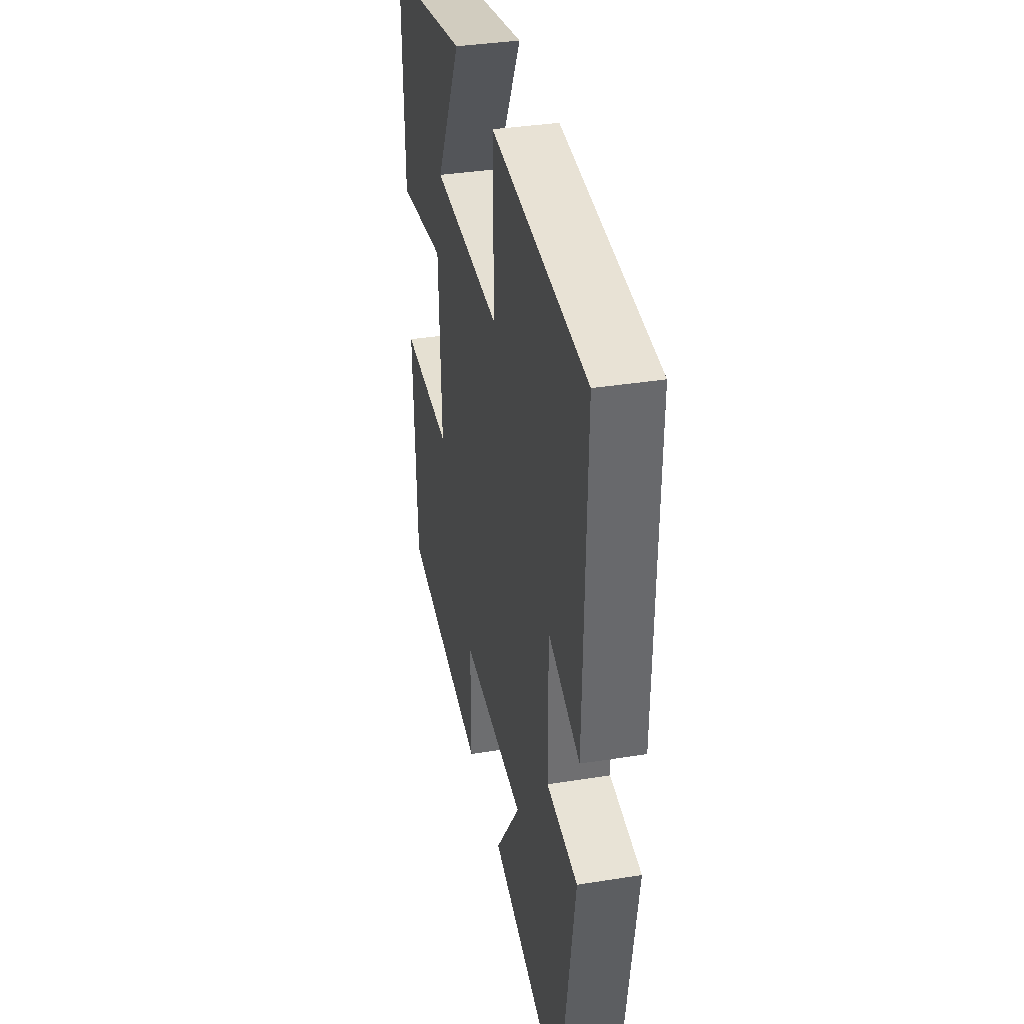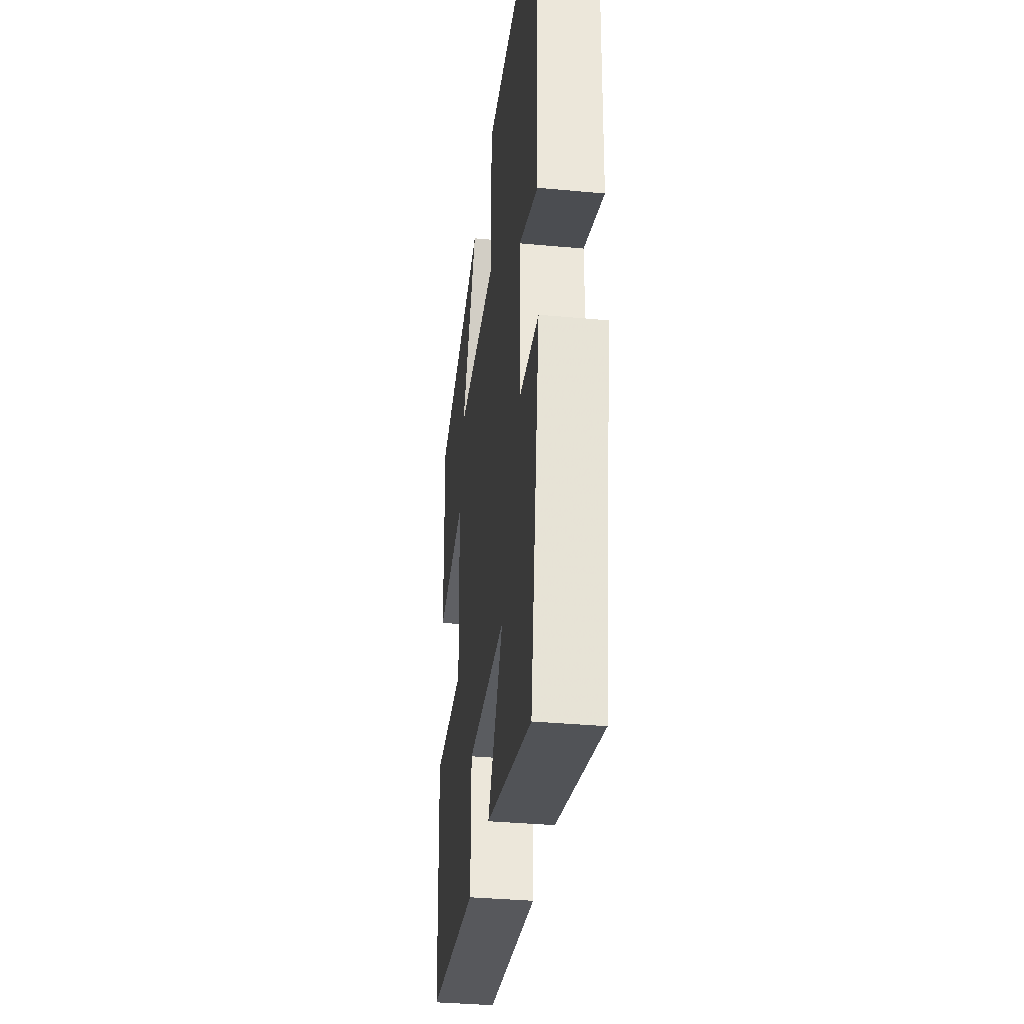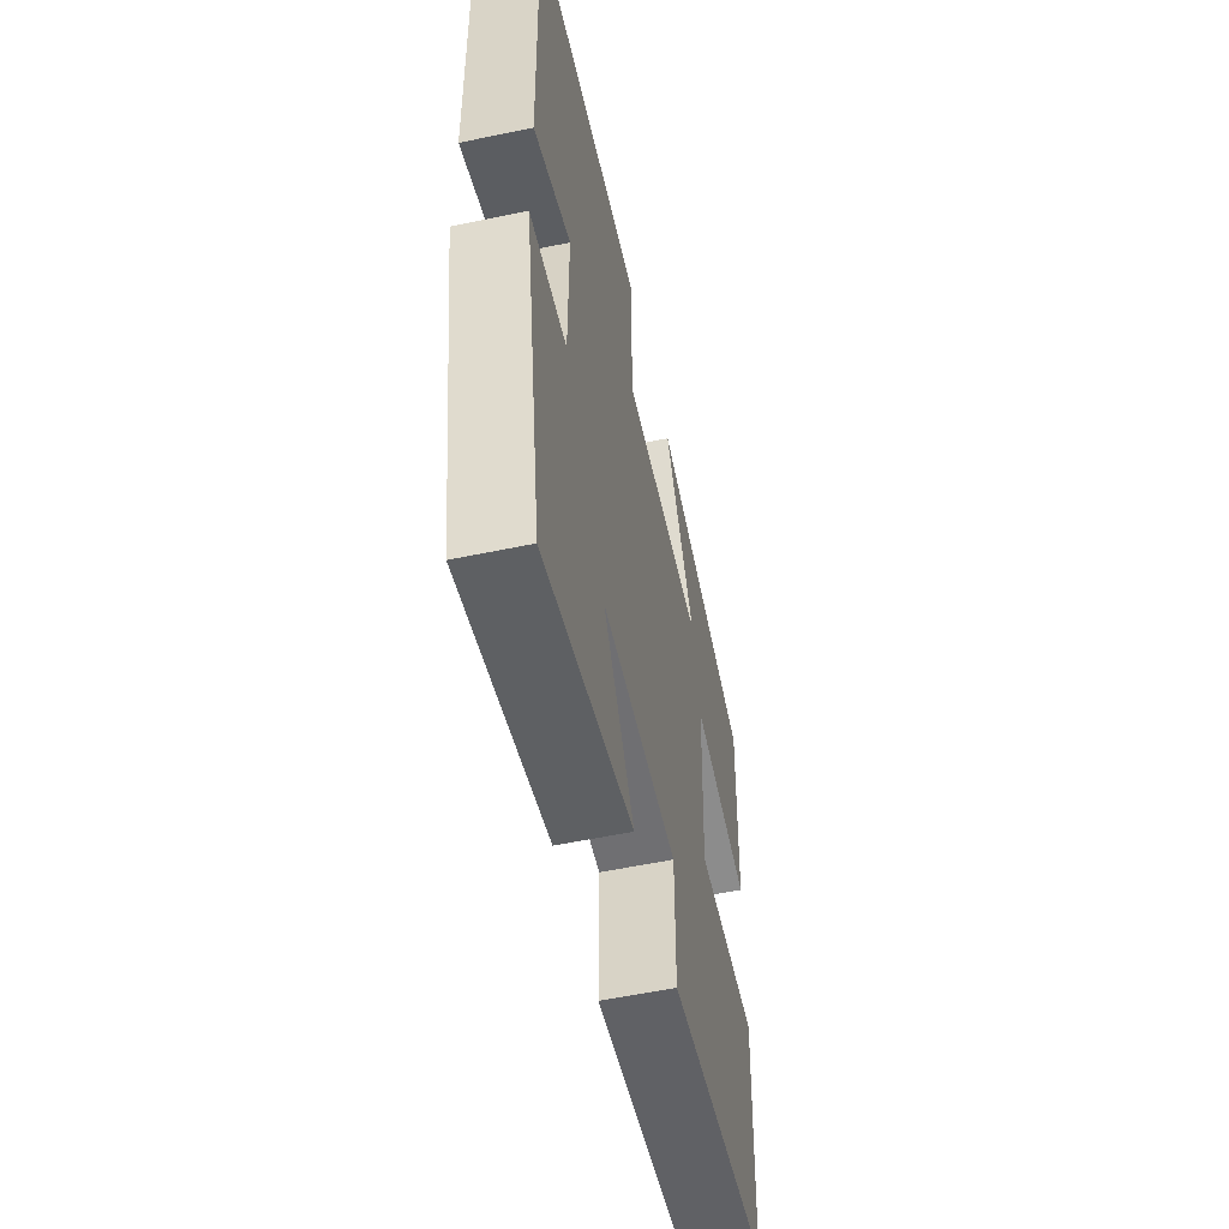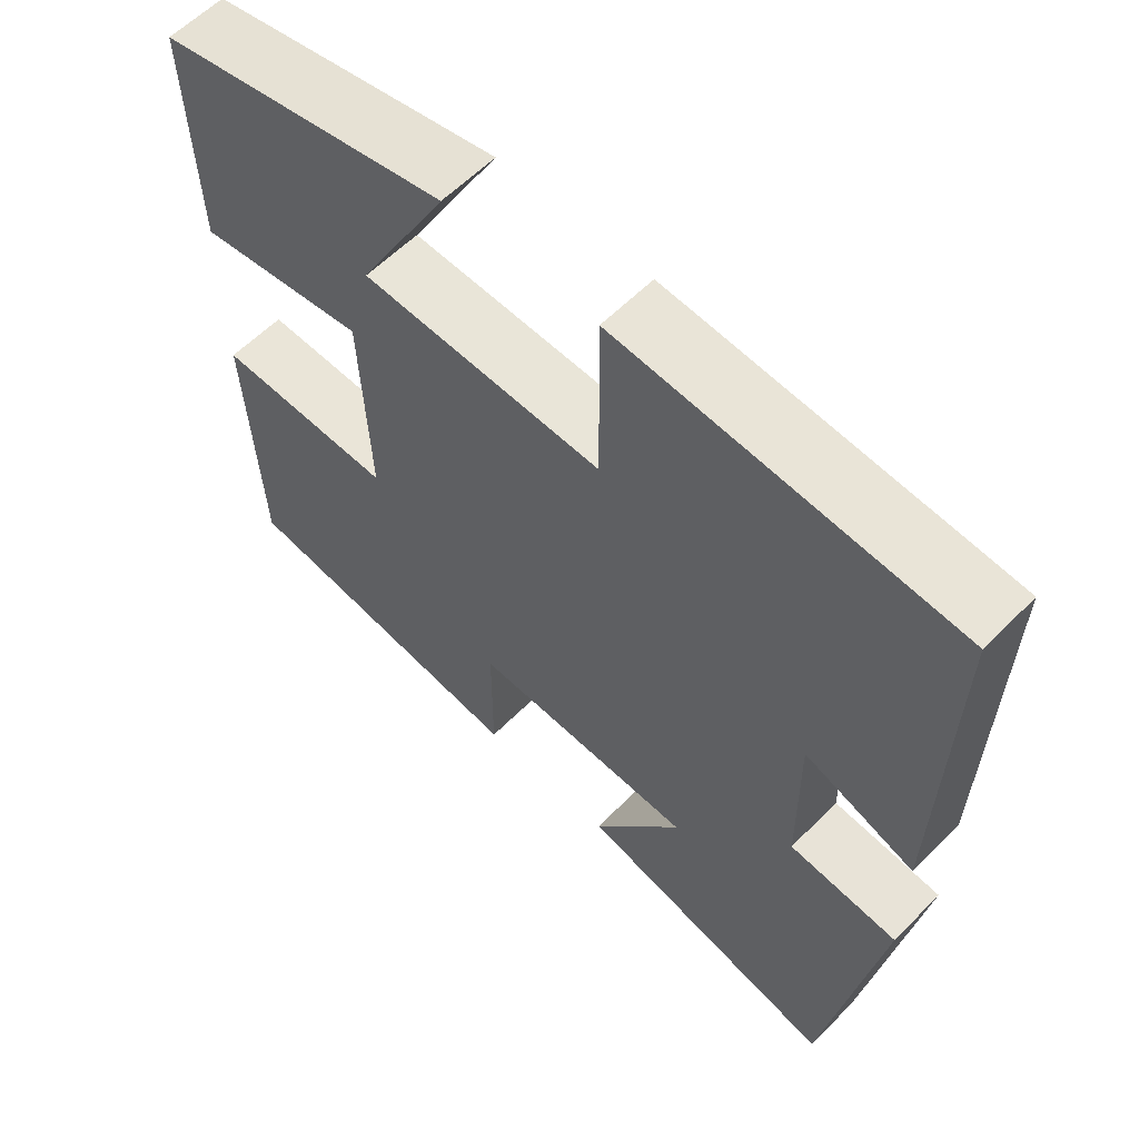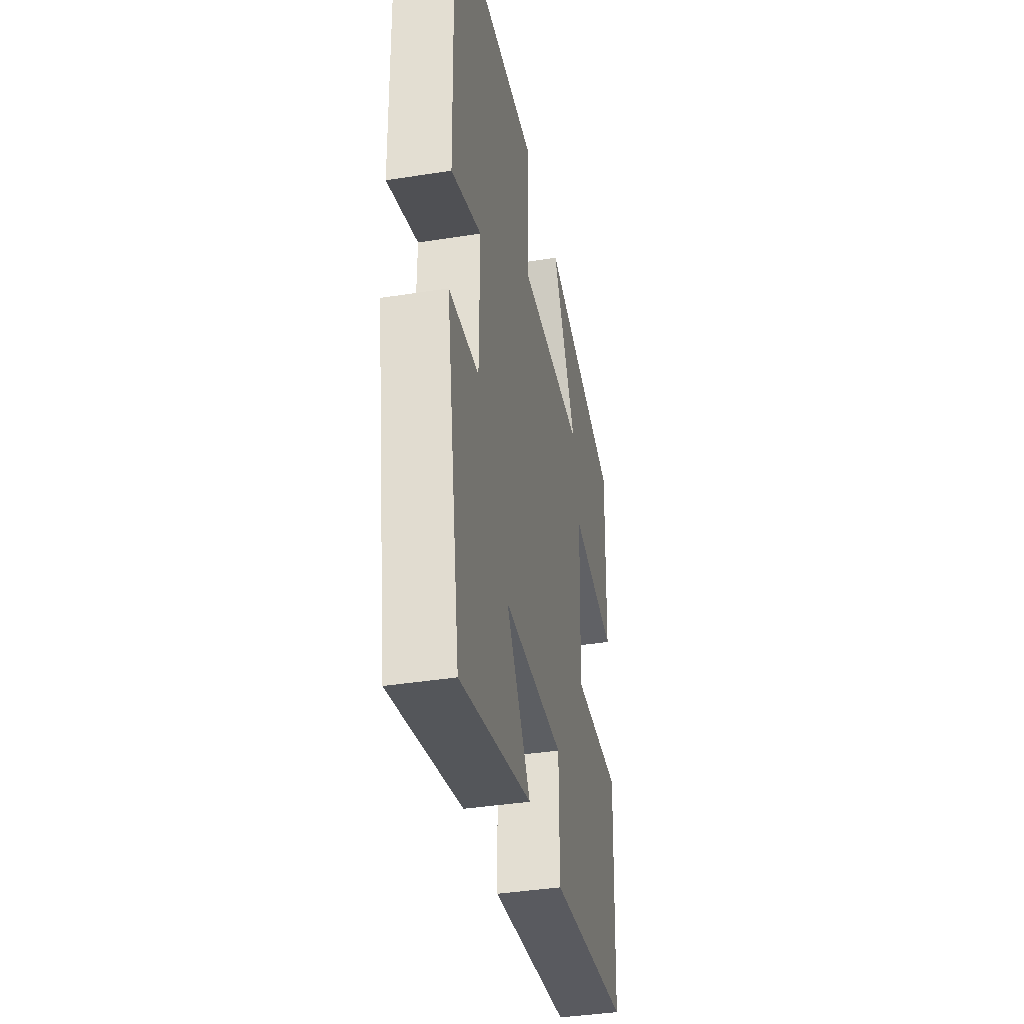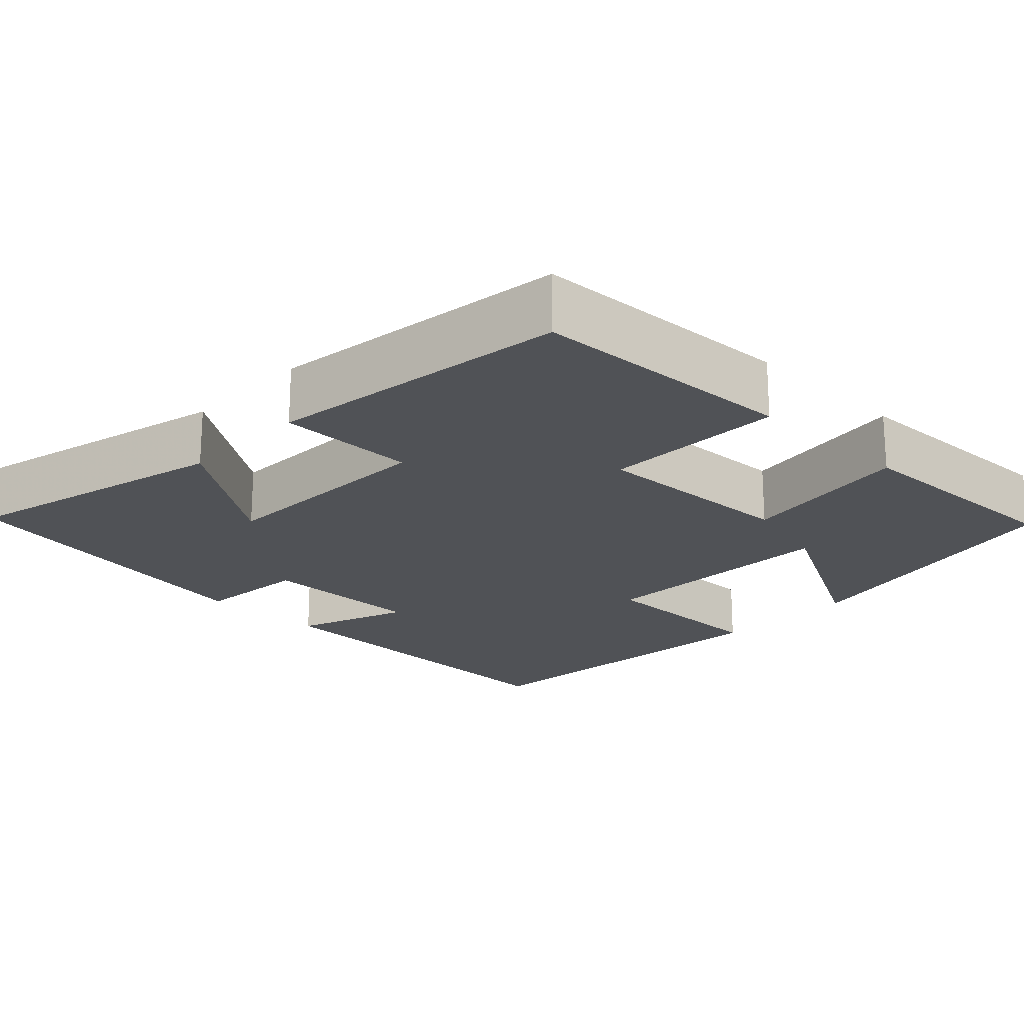
<metadata>
{"format":"obj","ext":"obj","renderer":"f3d","projection":"perspective","resolution":1024,"background":"white","views":[{"elev":36.3,"azim":78.2,"up":"+Z"},{"elev":-35.6,"azim":83.0,"up":"+Z"},{"elev":-56.2,"azim":102.4,"up":"+Z"},{"elev":59.2,"azim":44.1,"up":"+Z"},{"elev":-39.2,"azim":101.2,"up":"+Z"},{"elev":-21.0,"azim":-134.1,"up":"+Y"}]}
</metadata>
<code>
v -0.51 0.07 0.42
v -0.127 0.07 0.5
v -0.245 0.07 0.28
v 0.073 0.07 0.27
v 0.071 0.07 0.5
v 0.511 0.07 0.467
v 0.5 0.07 0.009
v 0.355 0.07 0.062
v 0.357 0.07 -0.148
v 0.5 0.07 -0.161
v 0.43 0.07 -0.584
v 0.083 0.07 -0.5
v 0.201 0.07 -0.33
v -0.093 0.07 -0.322
v -0.093 0.07 -0.5
v -0.483 0.07 -0.45
v -0.5 0.07 -0.106
v -0.265 0.07 -0.111
v -0.277 0.07 0.155
v -0.5 0.07 0.122
v -0.51 0 0.42
v -0.127 0 0.5
v -0.245 0 0.28
v 0.073 0 0.27
v 0.071 0 0.5
v 0.511 0 0.467
v 0.5 0 0.009
v 0.355 0 0.062
v 0.357 0 -0.148
v 0.5 0 -0.161
v 0.43 0 -0.584
v 0.083 0 -0.5
v 0.201 0 -0.33
v -0.093 0 -0.322
v -0.093 0 -0.5
v -0.483 0 -0.45
v -0.5 0 -0.106
v -0.265 0 -0.111
v -0.277 0 0.155
v -0.5 0 0.122
f 19 20 1
f 16 17 18
f 15 16 18
f 14 15 18
f 13 14 18 19
f 11 12 13
f 10 11 13
f 9 10 13
f 8 9 13 19
f 6 7 8
f 5 6 8
f 4 5 8
f 3 4 8 19
f 1 2 3
f 1 3 19
f 21 40 39
f 38 37 36
f 38 36 35
f 38 35 34
f 39 38 34 33
f 33 32 31
f 33 31 30
f 33 30 29
f 39 33 29 28
f 28 27 26
f 28 26 25
f 28 25 24
f 39 28 24 23
f 23 22 21
f 39 23 21
f 1 21 22 2
f 2 22 23 3
f 3 23 24 4
f 4 24 25 5
f 5 25 26 6
f 6 26 27 7
f 7 27 28 8
f 8 28 29 9
f 9 29 30 10
f 10 30 31 11
f 11 31 32 12
f 12 32 33 13
f 13 33 34 14
f 14 34 35 15
f 15 35 36 16
f 16 36 37 17
f 17 37 38 18
f 18 38 39 19
f 19 39 40 20
f 20 40 21 1

</code>
